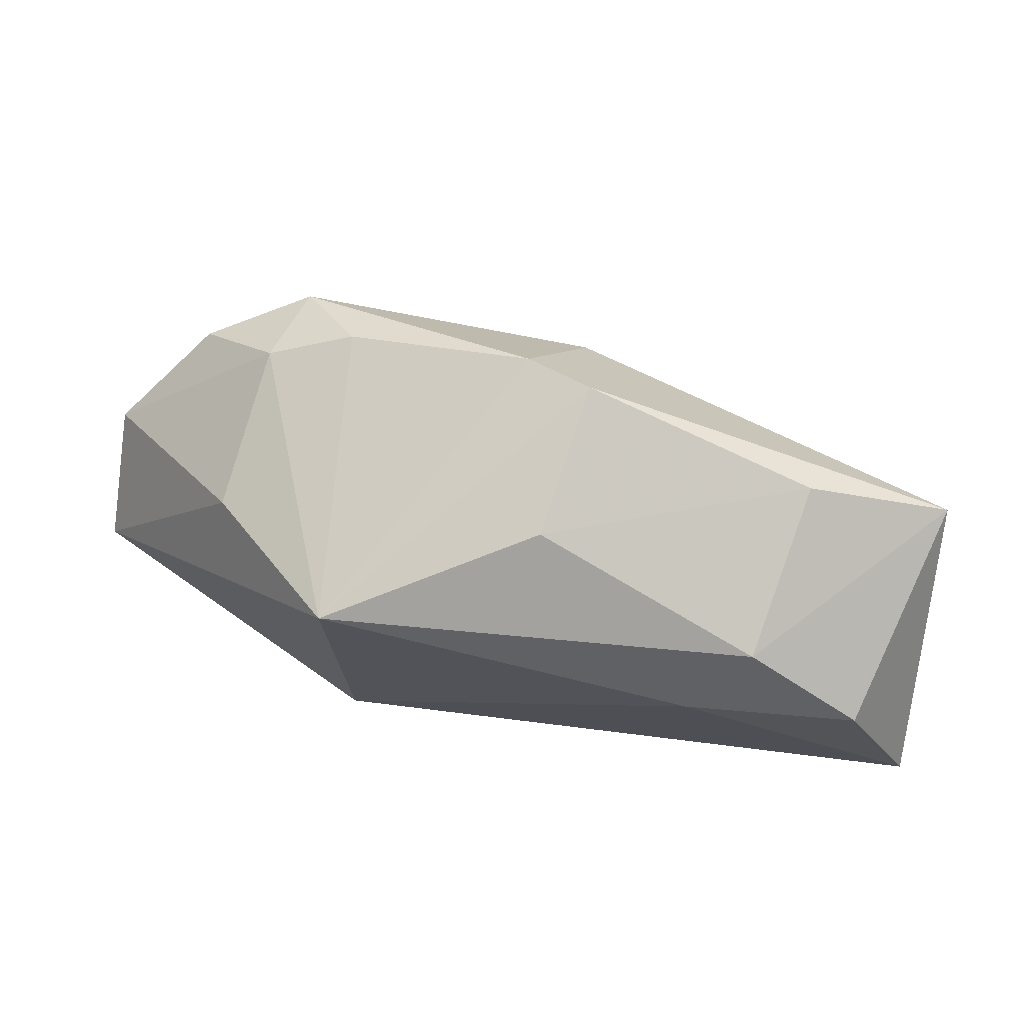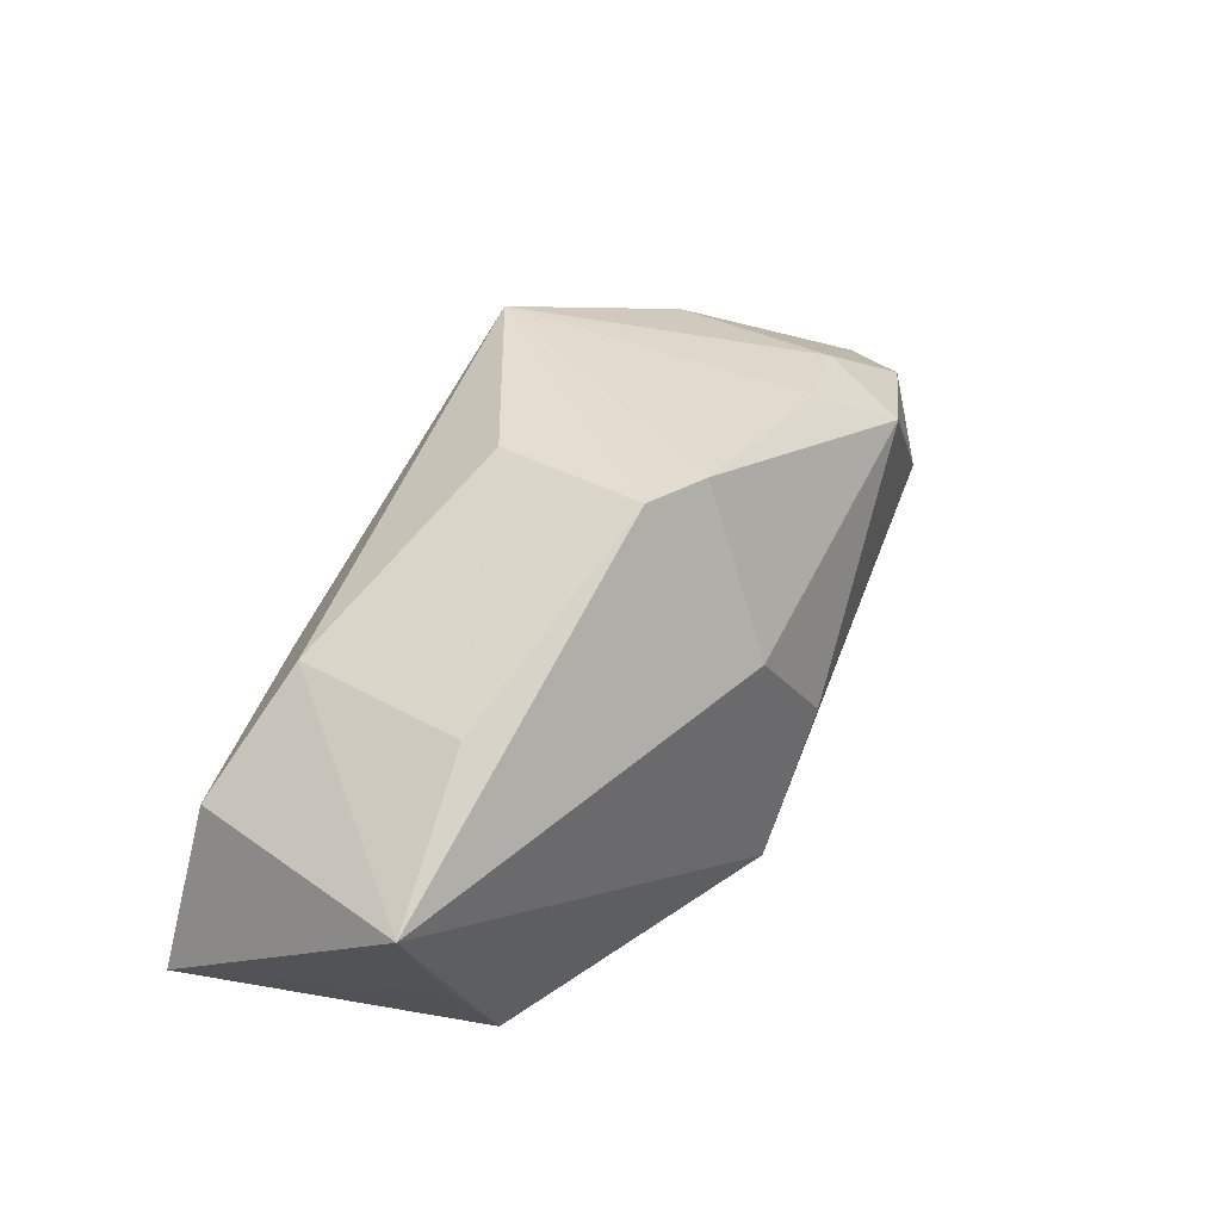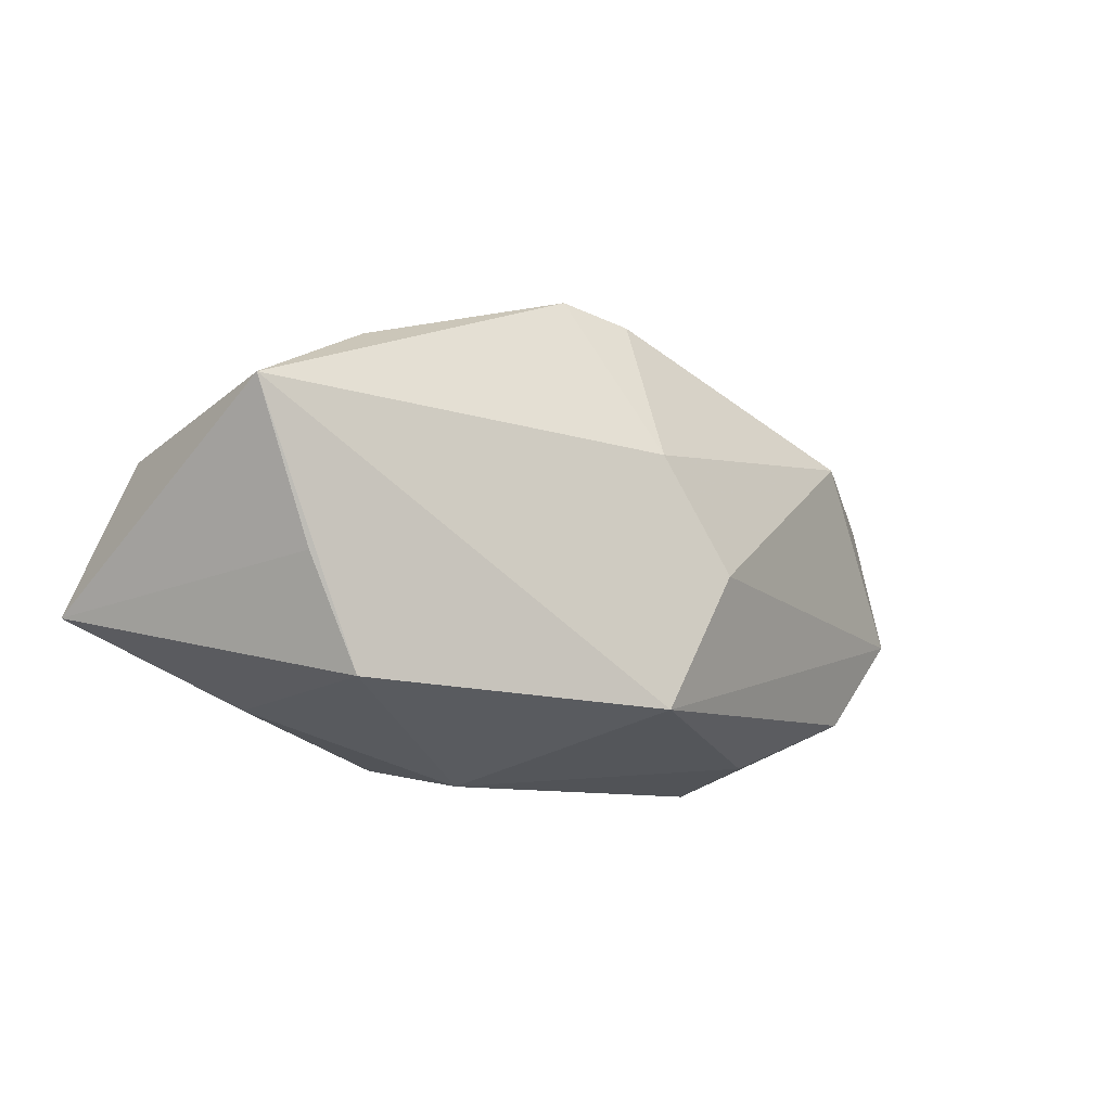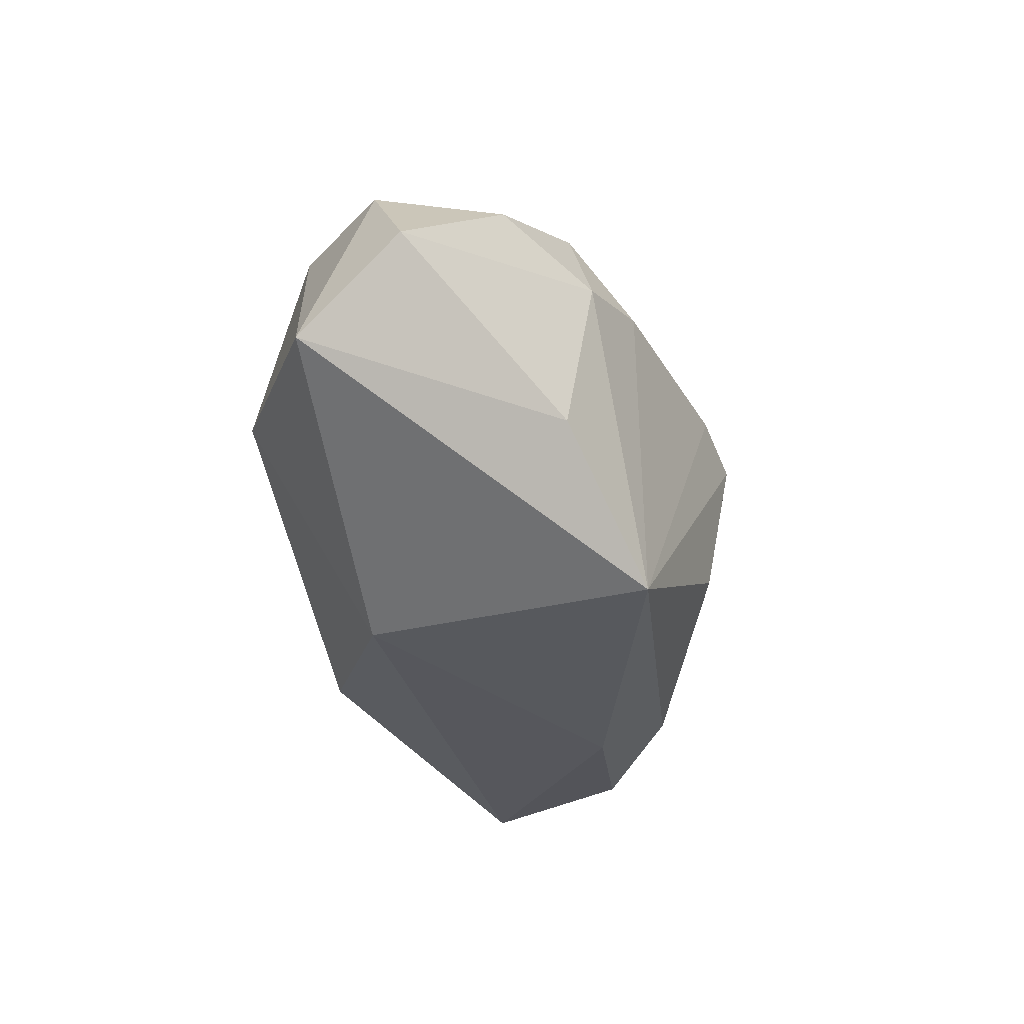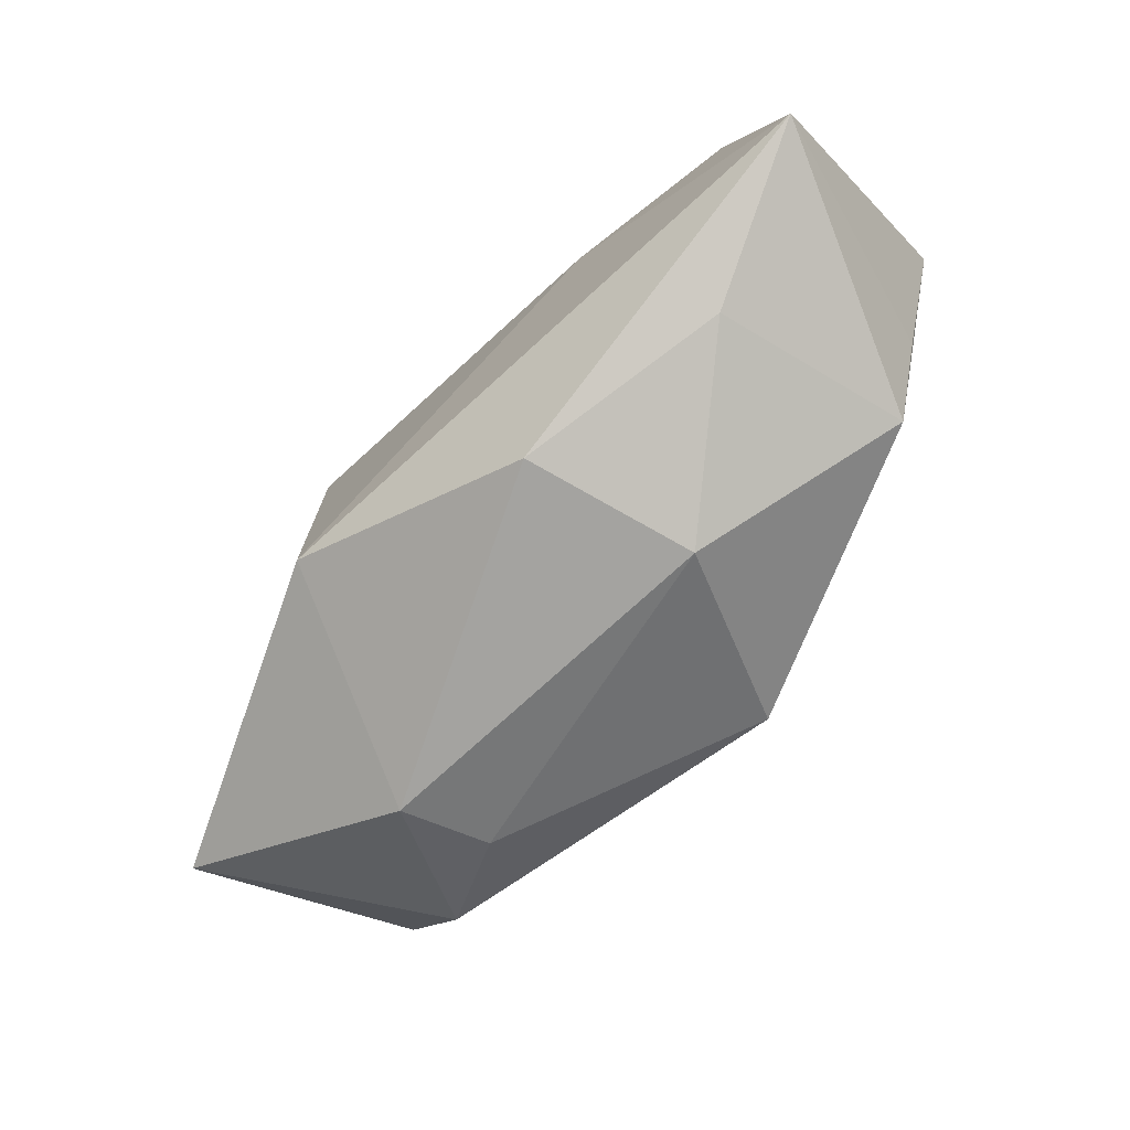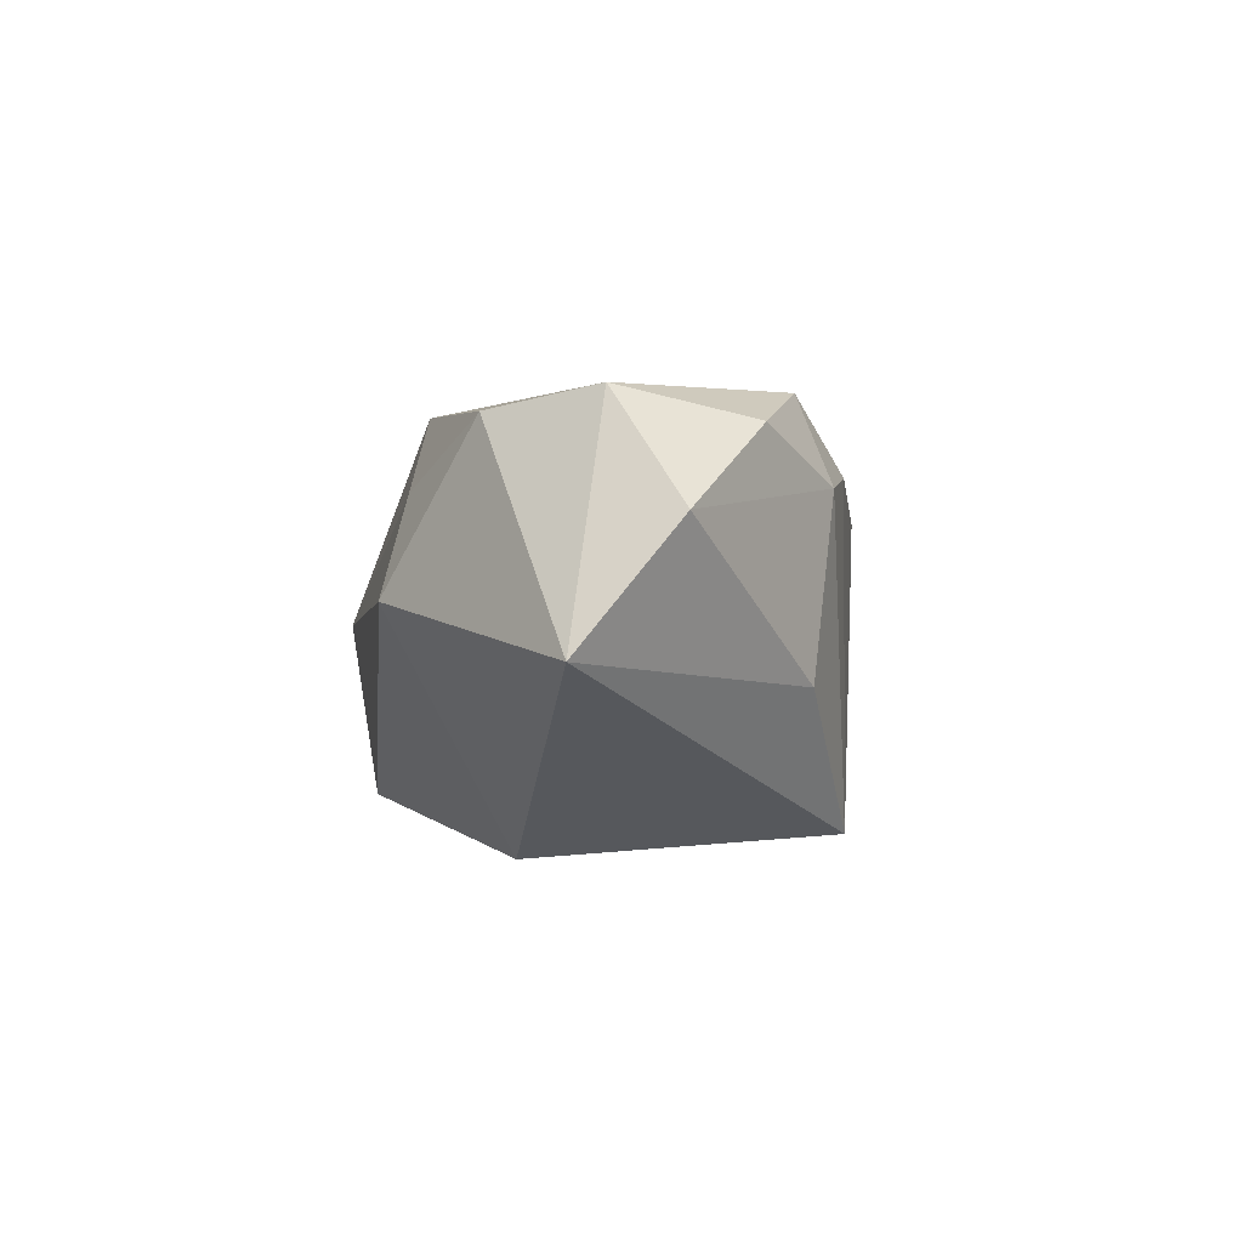
<metadata>
{"format":"obj","ext":"obj","renderer":"f3d","projection":"perspective","resolution":1024,"background":"white","views":[{"elev":72.3,"azim":-172.5,"up":"+Y"},{"elev":49.1,"azim":-65.1,"up":"+Y"},{"elev":-8.4,"azim":-52.8,"up":"+Y"},{"elev":-27.5,"azim":99.9,"up":"+Z"},{"elev":-68.5,"azim":-137.5,"up":"+Y"},{"elev":-2.0,"azim":80.2,"up":"+Z"}]}
</metadata>
<code>
v 0.01477 0.0149 -0.014
v 0.03752 -0.0006544 0.006531
v -0.005465 -0.01223 0.01687
v -0.003658 0.007499 0.01522
v 0.0006686 0.01937 0.008685
v -0.006937 -0.01602 -0.01185
v 0.02426 -0.01172 0.01378
v -0.02036 0.01248 -0.012
v -0.02355 0.01504 0.002114
v -0.02788 -0.01074 0.005958
v -0.02358 -0.01219 -0.009527
v 0.03819 -0.008159 -0.002515
v 0.02083 0.009875 0.01587
v -0.004597 0.02075 0.006309
v 0.03075 -0.004568 0.01494
v 0.02508 0.01006 -0.003899
v 0.00123 -0.001599 0.01795
v 0.02984 0.005827 0.01283
v -0.03607 -0.005958 -0.0156
v -0.002126 0.01876 -0.005855
v 0.02305 0.012 0.009301
v 0.01608 -0.01557 0.009122
v 0.01827 -0.01773 0.001779
v 0.01328 -0.007905 -0.0156
v -0.03581 0.009668 0.003584
v -0.01147 -0.01773 0.001134
v -0.03147 -0.002192 0.004605
v 0.0159 0.01461 0.01068
v -0.0299 0.006339 -0.01476
v -0.01575 0.007196 -0.0156
f 14 25 4
f 17 13 4
f 27 25 19
f 9 25 14
f 8 25 9
f 19 25 29
f 29 25 8
f 8 1 29
f 14 1 20
f 20 1 8
f 20 9 14
f 8 9 20
f 15 13 17
f 2 15 12
f 24 1 12
f 6 19 24
f 26 11 6
f 6 11 19
f 7 12 15
f 14 4 5
f 5 4 13
f 5 1 14
f 3 15 17
f 3 7 15
f 17 4 3
f 3 4 25
f 10 27 19
f 19 11 10
f 10 11 26
f 26 3 10
f 25 27 10
f 10 3 25
f 30 1 24
f 30 29 1
f 24 19 30
f 19 29 30
f 18 15 2
f 13 15 18
f 2 21 18
f 18 21 13
f 16 21 2
f 1 21 16
f 2 12 16
f 16 12 1
f 12 7 23
f 26 6 23
f 24 12 23
f 23 6 24
f 13 21 28
f 28 5 13
f 28 21 1
f 1 5 28
f 22 3 26
f 26 23 22
f 7 3 22
f 22 23 7

</code>
